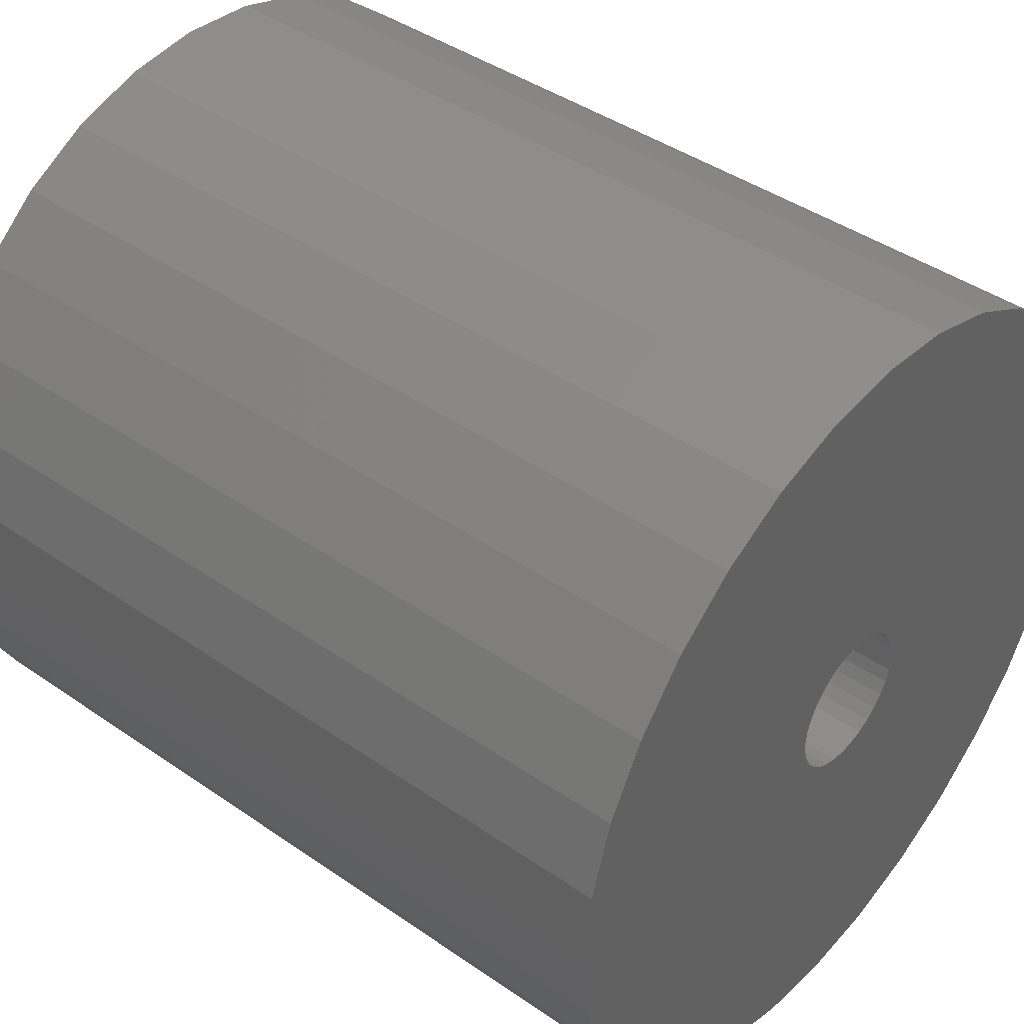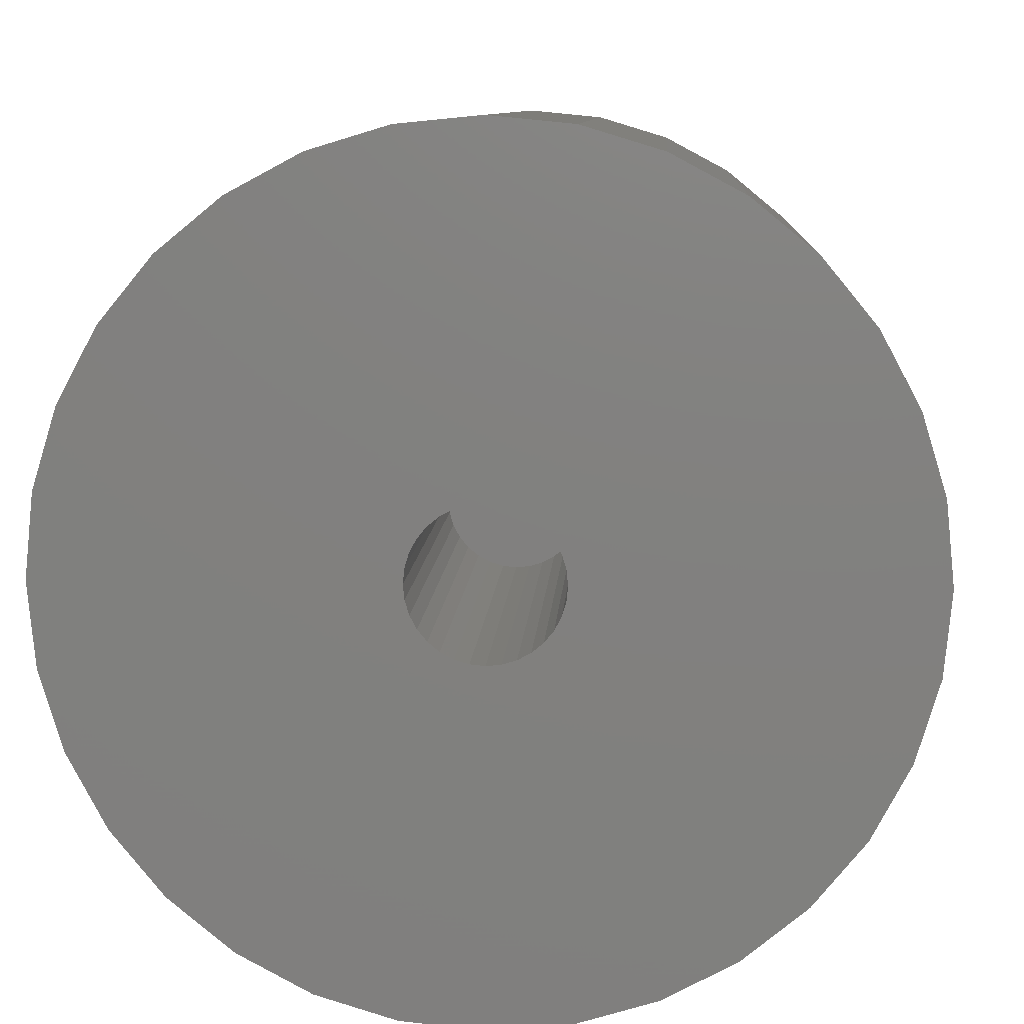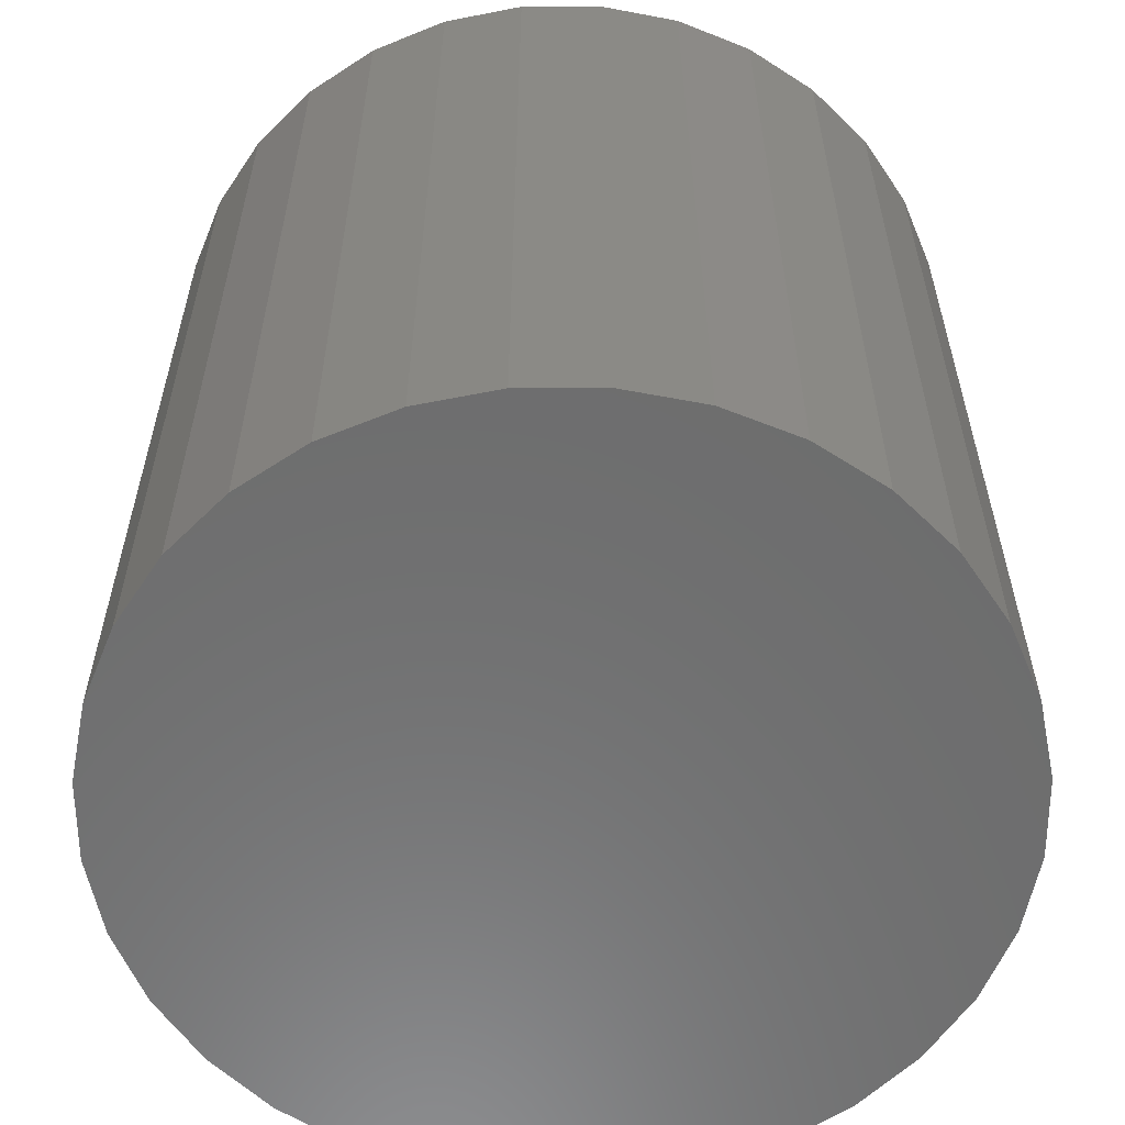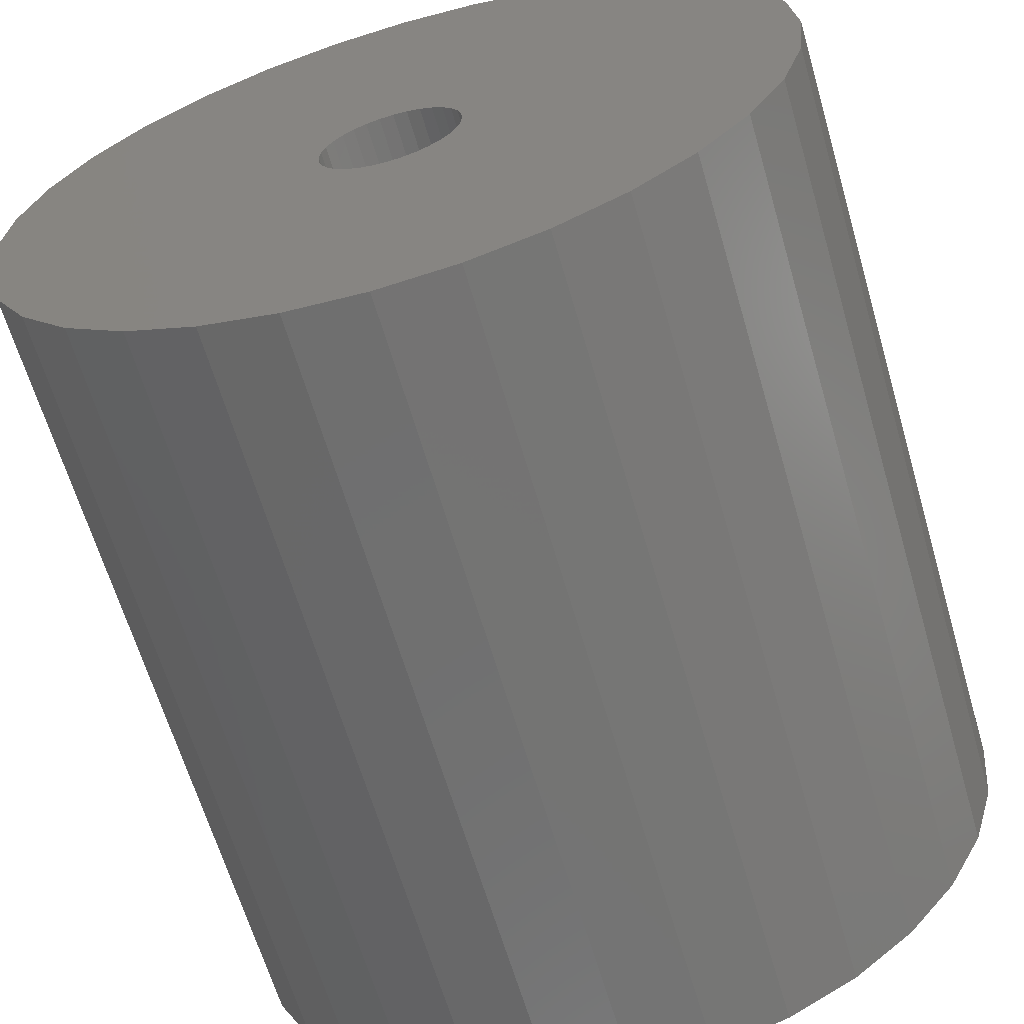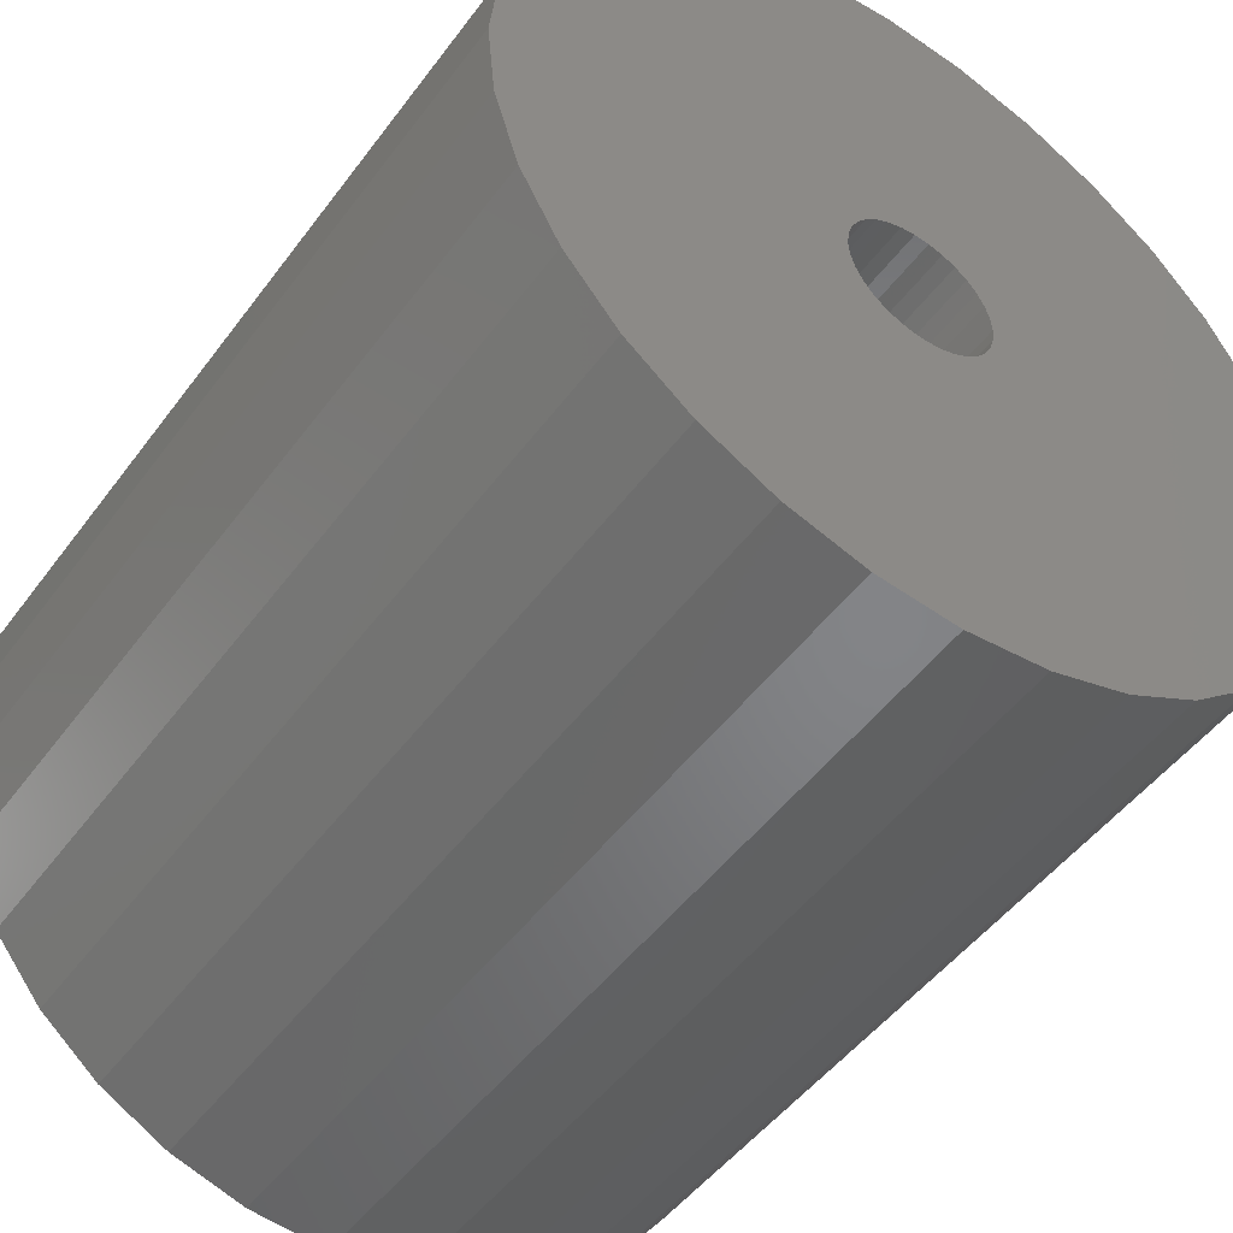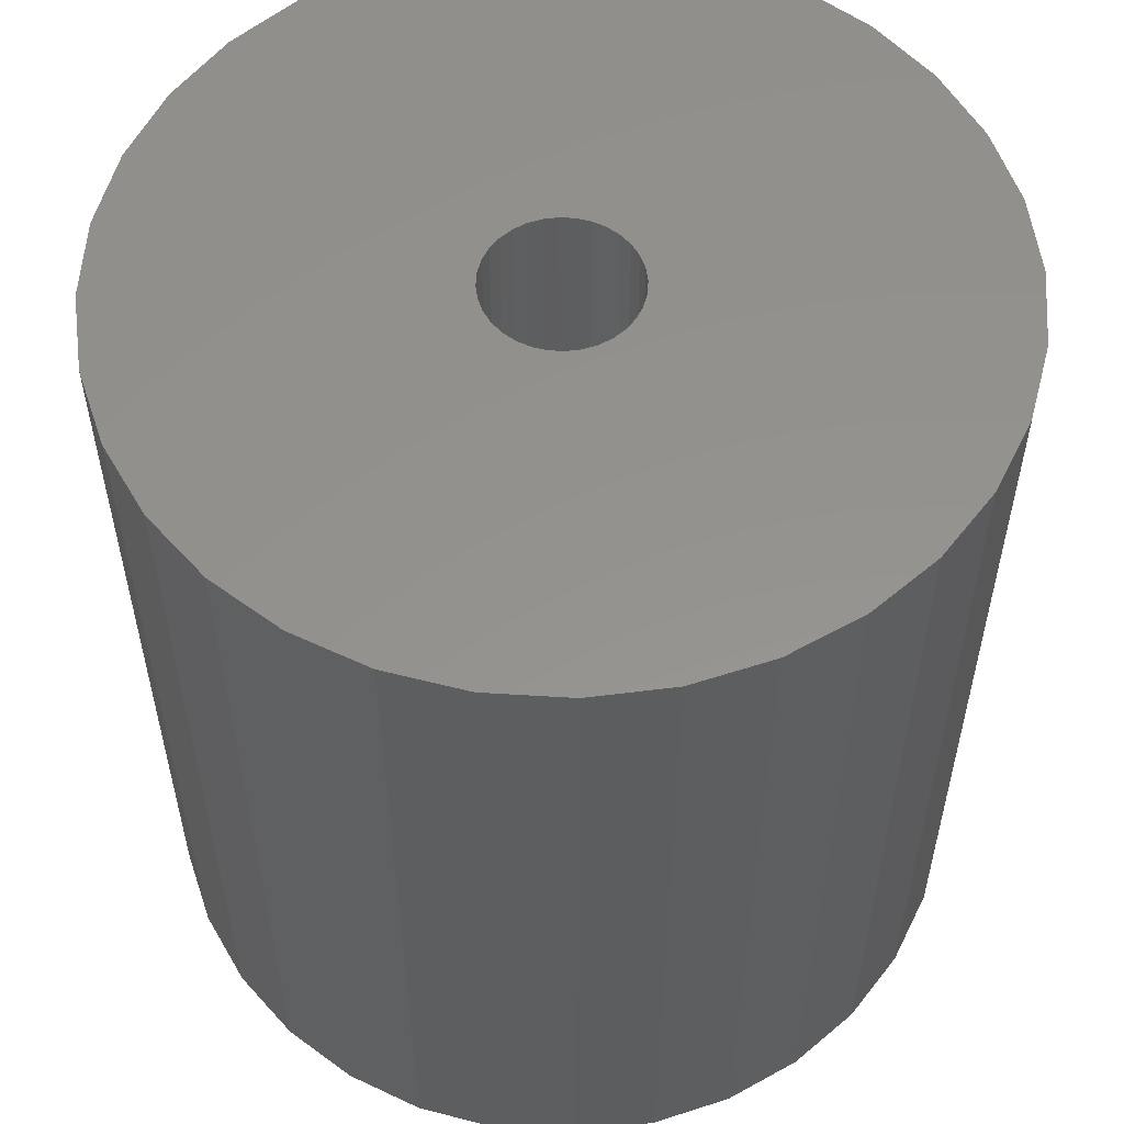
<metadata>
{"format":"stl","ext":"stl","renderer":"f3d","projection":"perspective","resolution":1024,"background":"white","views":[{"elev":42.5,"azim":129.6,"up":"+Z"},{"elev":8.8,"azim":-176.8,"up":"+Z"},{"elev":-59.1,"azim":-27.9,"up":"+Y"},{"elev":-64.0,"azim":-163.7,"up":"+Z"},{"elev":-48.9,"azim":145.1,"up":"+Z"},{"elev":56.0,"azim":-1.9,"up":"+Y"}]}
</metadata>
<code>
# stl→obj: 128 verts, 252 faces
v -0.001316 -4.678e-34 0.08462
v -0.4674 -2.587e-17 0.09272
v -0.4404 -2.437e-17 0.1819
v -0.3965 -2.194e-17 0.264
v -0.3374 -1.865e-17 0.3361
v -0.2653 -1.466e-17 0.3952
v -0.1832 -1.01e-17 0.4391
v -0.09403 -5.147e-18 0.4661
v -0.001316 3.231e-33 0.4752
v 0.0914 5.147e-18 0.4661
v 0.1806 1.01e-17 0.4391
v 0.2627 1.466e-17 0.3952
v 0.3347 1.865e-17 0.3361
v 0.3938 2.194e-17 0.264
v 0.4378 2.437e-17 0.1819
v 0.4648 2.587e-17 0.09272
v 0.01519 9.164e-19 0.083
v -0.4766 -2.638e-17 7.207e-17
v -0.06115 -3.322e-18 0.05984
v -0.07168 -3.906e-18 0.04701
v -0.0795 -4.34e-18 0.03238
v -0.08431 -4.607e-18 0.01651
v -0.08594 -4.697e-18 -3.726e-17
v -0.01782 -9.164e-19 0.083
v -0.0337 -1.798e-18 0.07818
v -0.04833 -2.61e-18 0.07036
v -0.4674 -2.587e-17 -0.09272
v -0.08431 -4.607e-18 -0.01651
v -0.0795 -4.34e-18 -0.03238
v -0.07168 -3.906e-18 -0.04701
v -0.06115 -3.322e-18 -0.05984
v -0.04833 -2.61e-18 -0.07036
v -0.0337 -1.798e-18 -0.07818
v -0.01782 -9.164e-19 -0.083
v -0.001316 -1.151e-33 -0.08462
v -0.4404 -2.437e-17 -0.1819
v 0.4648 2.587e-17 -0.09272
v 0.4378 2.437e-17 -0.1819
v 0.3938 2.194e-17 -0.264
v 0.3347 1.865e-17 -0.3361
v 0.2627 1.466e-17 -0.3952
v 0.1806 1.01e-17 -0.4391
v 0.0914 5.147e-18 -0.4661
v -0.001316 -6.461e-33 -0.4752
v -0.09403 -5.147e-18 -0.4661
v -0.1832 -1.01e-17 -0.4391
v -0.2653 -1.466e-17 -0.3952
v -0.3374 -1.865e-17 -0.3361
v -0.3965 -2.194e-17 -0.264
v 0.4739 2.638e-17 -1.607e-16
v 0.08168 4.607e-18 -0.01651
v 0.08331 4.697e-18 -2.041e-17
v 0.08168 4.607e-18 0.01651
v 0.07686 4.34e-18 0.03238
v 0.06904 3.906e-18 0.04701
v 0.05852 3.322e-18 0.05984
v 0.0457 2.61e-18 0.07036
v 0.03107 1.798e-18 0.07818
v 0.01519 9.164e-19 -0.083
v 0.03107 1.798e-18 -0.07818
v 0.0457 2.61e-18 -0.07036
v 0.05852 3.322e-18 -0.05984
v 0.06904 3.906e-18 -0.04701
v 0.07686 4.34e-18 -0.03238
v 0.01519 -0.5859 -0.083
v 0.03107 -0.5859 -0.07818
v 0.0457 -0.5859 -0.07036
v 0.05852 -0.5859 -0.05984
v 0.06904 -0.5859 -0.04701
v 0.07686 -0.5859 -0.03238
v 0.08168 -0.5859 -0.01651
v 0.08331 -0.5859 -2.041e-17
v -0.001316 -0.5859 -0.08462
v -0.01782 -0.5859 -0.083
v -0.0337 -0.5859 -0.07818
v -0.04833 -0.5859 -0.07036
v -0.06115 -0.5859 -0.05984
v -0.07168 -0.5859 -0.04701
v -0.0795 -0.5859 -0.03238
v -0.08431 -0.5859 -0.01651
v -0.08594 -0.5859 3.79e-17
v -0.01782 -0.5859 0.083
v -0.0337 -0.5859 0.07818
v -0.04833 -0.5859 0.07036
v -0.06115 -0.5859 0.05984
v -0.07168 -0.5859 0.04701
v -0.0795 -0.5859 0.03238
v -0.08431 -0.5859 0.01651
v -0.001316 -0.5859 0.08462
v 0.01519 -0.5859 0.083
v 0.03107 -0.5859 0.07818
v 0.0457 -0.5859 0.07036
v 0.05852 -0.5859 0.05984
v 0.06904 -0.5859 0.04701
v 0.07686 -0.5859 0.03238
v 0.08168 -0.5859 0.01651
v 0.4739 -0.9766 -4.433e-17
v 0.4648 -0.9766 -0.09272
v 0.4378 -0.9766 -0.1819
v 0.3938 -0.9766 -0.264
v 0.3347 -0.9766 -0.3361
v 0.2627 -0.9766 -0.3952
v 0.1806 -0.9766 -0.4391
v 0.0914 -0.9766 -0.4661
v -0.001316 -0.9766 -0.4752
v -0.09403 -0.9766 -0.4661
v -0.1832 -0.9766 -0.4391
v -0.2653 -0.9766 -0.3952
v -0.3374 -0.9766 -0.3361
v -0.3965 -0.9766 -0.264
v -0.4404 -0.9766 -0.1819
v -0.4674 -0.9766 -0.09272
v -0.4766 -0.9766 7.207e-17
v -0.4674 -0.9766 0.09272
v -0.4404 -0.9766 0.1819
v -0.3965 -0.9766 0.264
v -0.3374 -0.9766 0.3361
v -0.2653 -0.9766 0.3952
v -0.1832 -0.9766 0.4391
v -0.09403 -0.9766 0.4661
v -0.001316 -0.9766 0.4752
v 0.0914 -0.9766 0.4661
v 0.1806 -0.9766 0.4391
v 0.2627 -0.9766 0.3952
v 0.3347 -0.9766 0.3361
v 0.3938 -0.9766 0.264
v 0.4378 -0.9766 0.1819
v 0.4648 -0.9766 0.09272
f 1 2 3
f 1 3 4
f 1 4 5
f 1 5 6
f 1 6 7
f 1 7 8
f 1 8 9
f 1 9 10
f 1 10 11
f 1 11 12
f 1 12 13
f 1 13 14
f 1 14 15
f 1 15 16
f 1 16 17
f 18 19 20
f 18 20 21
f 18 21 22
f 18 22 23
f 2 1 24
f 2 24 25
f 2 25 26
f 2 26 19
f 2 19 18
f 27 18 23
f 27 23 28
f 27 28 29
f 27 29 30
f 27 30 31
f 27 31 32
f 27 32 33
f 27 33 34
f 27 34 35
f 27 35 36
f 35 37 38
f 35 38 39
f 35 39 40
f 35 40 41
f 35 41 42
f 35 42 43
f 35 43 44
f 35 44 45
f 35 45 46
f 35 46 47
f 35 47 48
f 35 48 49
f 35 49 36
f 50 37 51
f 50 51 52
f 50 52 53
f 50 53 54
f 50 54 55
f 50 55 56
f 16 50 56
f 16 56 57
f 16 57 58
f 16 58 17
f 37 35 59
f 37 59 60
f 37 60 61
f 37 61 62
f 37 62 63
f 37 63 64
f 37 64 51
f 35 65 59
f 59 65 66
f 59 66 60
f 60 66 67
f 60 67 61
f 61 67 68
f 61 68 62
f 62 68 69
f 62 69 63
f 63 69 70
f 63 70 64
f 64 70 71
f 64 71 51
f 51 71 72
f 51 72 52
f 65 35 73
f 73 35 34
f 73 34 74
f 74 34 33
f 74 33 75
f 75 33 32
f 75 32 76
f 76 32 31
f 76 31 77
f 77 31 30
f 77 30 78
f 78 30 29
f 78 29 79
f 79 29 28
f 79 28 80
f 80 28 23
f 80 23 81
f 1 82 24
f 24 82 83
f 24 83 25
f 25 83 84
f 25 84 26
f 26 84 85
f 26 85 19
f 19 85 86
f 19 86 20
f 20 86 87
f 20 87 21
f 21 87 88
f 21 88 22
f 22 88 81
f 22 81 23
f 82 1 89
f 89 1 17
f 89 17 90
f 90 17 58
f 90 58 91
f 91 58 57
f 91 57 92
f 92 57 56
f 92 56 93
f 93 56 55
f 93 55 94
f 94 55 54
f 94 54 95
f 95 54 53
f 95 53 96
f 96 53 52
f 96 52 72
f 50 97 37
f 37 97 98
f 37 98 38
f 38 98 99
f 38 99 39
f 39 99 100
f 39 100 40
f 40 100 101
f 40 101 41
f 41 101 102
f 41 102 42
f 42 102 103
f 42 103 43
f 43 103 104
f 43 104 44
f 44 104 105
f 44 105 45
f 45 105 106
f 45 106 46
f 46 106 107
f 46 107 47
f 47 107 108
f 47 108 48
f 48 108 109
f 48 109 49
f 49 109 110
f 49 110 36
f 36 110 111
f 36 111 27
f 27 111 112
f 27 112 18
f 18 112 113
f 18 113 2
f 2 113 114
f 2 114 3
f 3 114 115
f 3 115 4
f 4 115 116
f 4 116 5
f 5 116 117
f 5 117 6
f 6 117 118
f 6 118 7
f 7 118 119
f 7 119 8
f 8 119 120
f 8 120 9
f 9 120 121
f 9 121 10
f 10 121 122
f 10 122 11
f 11 122 123
f 11 123 12
f 12 123 124
f 12 124 13
f 13 124 125
f 13 125 14
f 14 125 126
f 14 126 15
f 15 126 127
f 15 127 16
f 16 127 128
f 16 128 50
f 50 128 97
f 120 122 121
f 122 120 123
f 123 120 119
f 123 119 124
f 124 119 118
f 124 118 125
f 125 118 117
f 125 117 126
f 126 117 116
f 126 116 127
f 127 116 115
f 127 115 128
f 128 115 114
f 128 114 97
f 97 114 113
f 97 113 98
f 98 113 112
f 98 112 99
f 99 112 111
f 99 111 100
f 100 111 110
f 100 110 101
f 101 110 109
f 101 109 102
f 102 109 108
f 102 108 103
f 103 108 107
f 103 107 104
f 104 107 106
f 104 106 105
f 71 96 72
f 95 96 71
f 70 95 71
f 94 95 70
f 69 94 70
f 93 94 69
f 68 93 69
f 78 86 77
f 87 86 78
f 79 87 78
f 88 87 79
f 80 88 79
f 88 80 81
f 86 85 77
f 77 85 84
f 77 84 76
f 76 84 83
f 76 83 75
f 75 83 82
f 75 82 74
f 74 82 89
f 74 89 73
f 73 89 90
f 73 90 65
f 65 90 91
f 65 91 66
f 66 91 92
f 66 92 67
f 67 92 93
f 67 93 68

</code>
